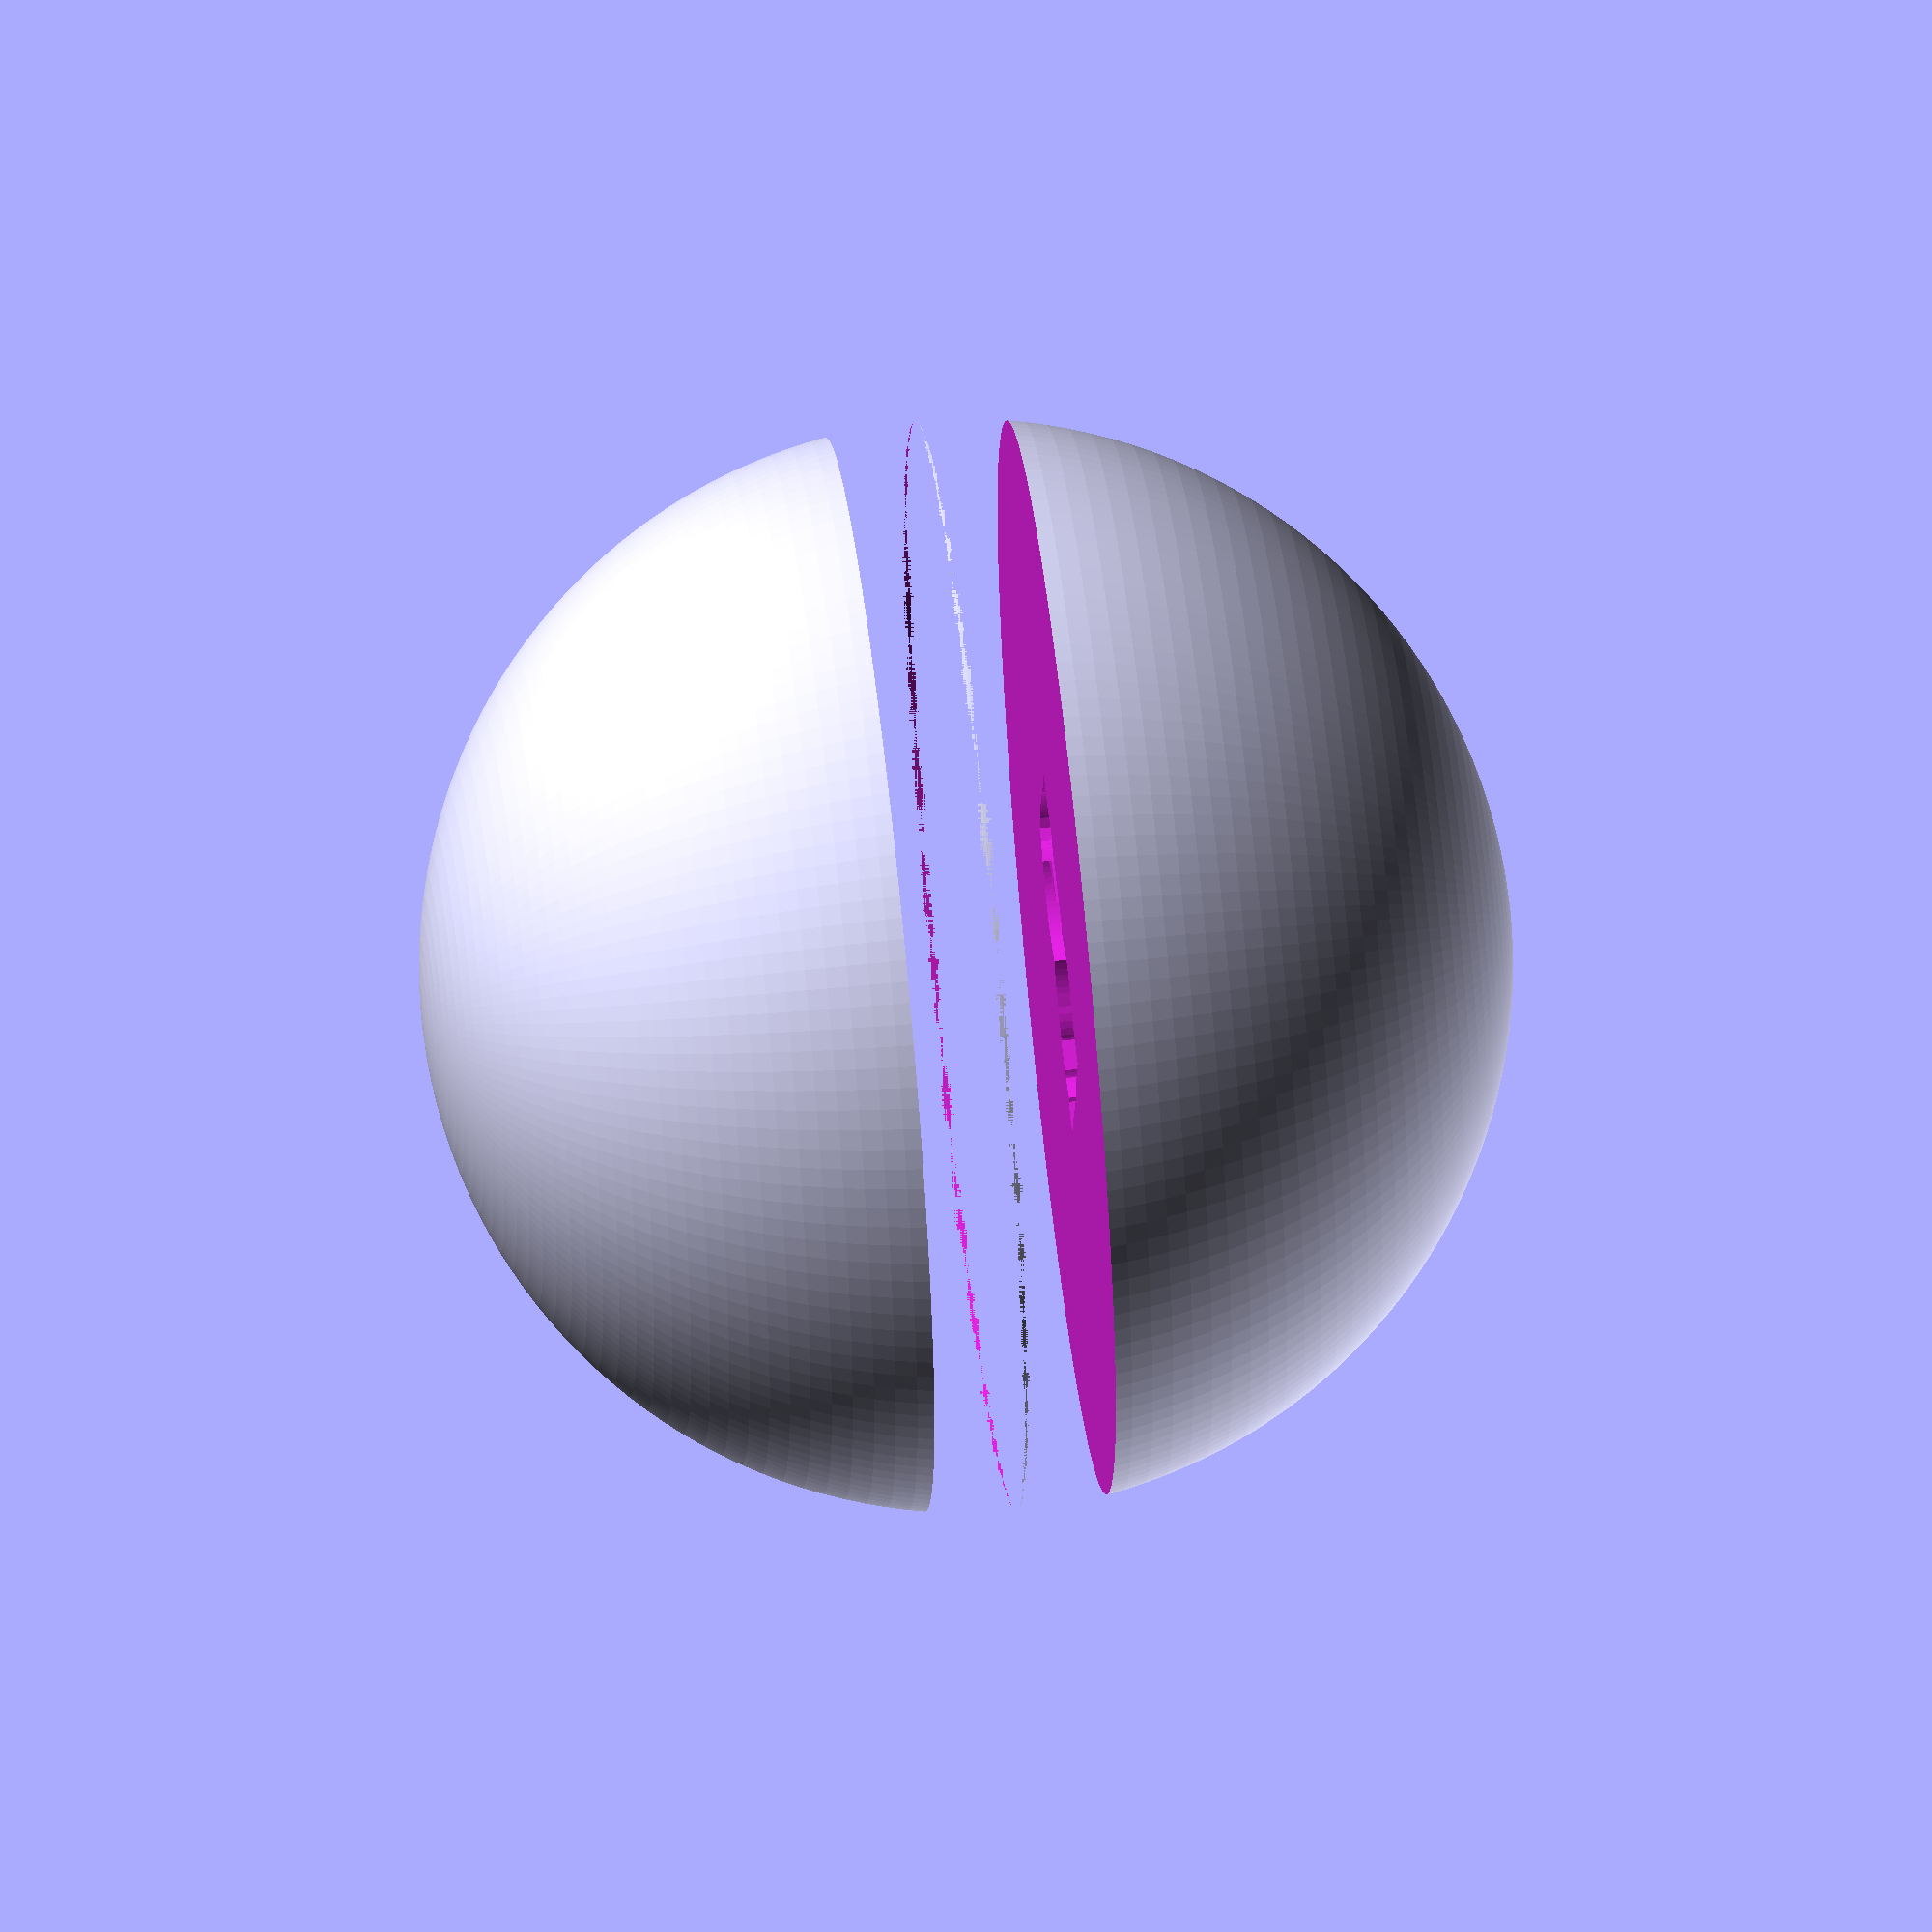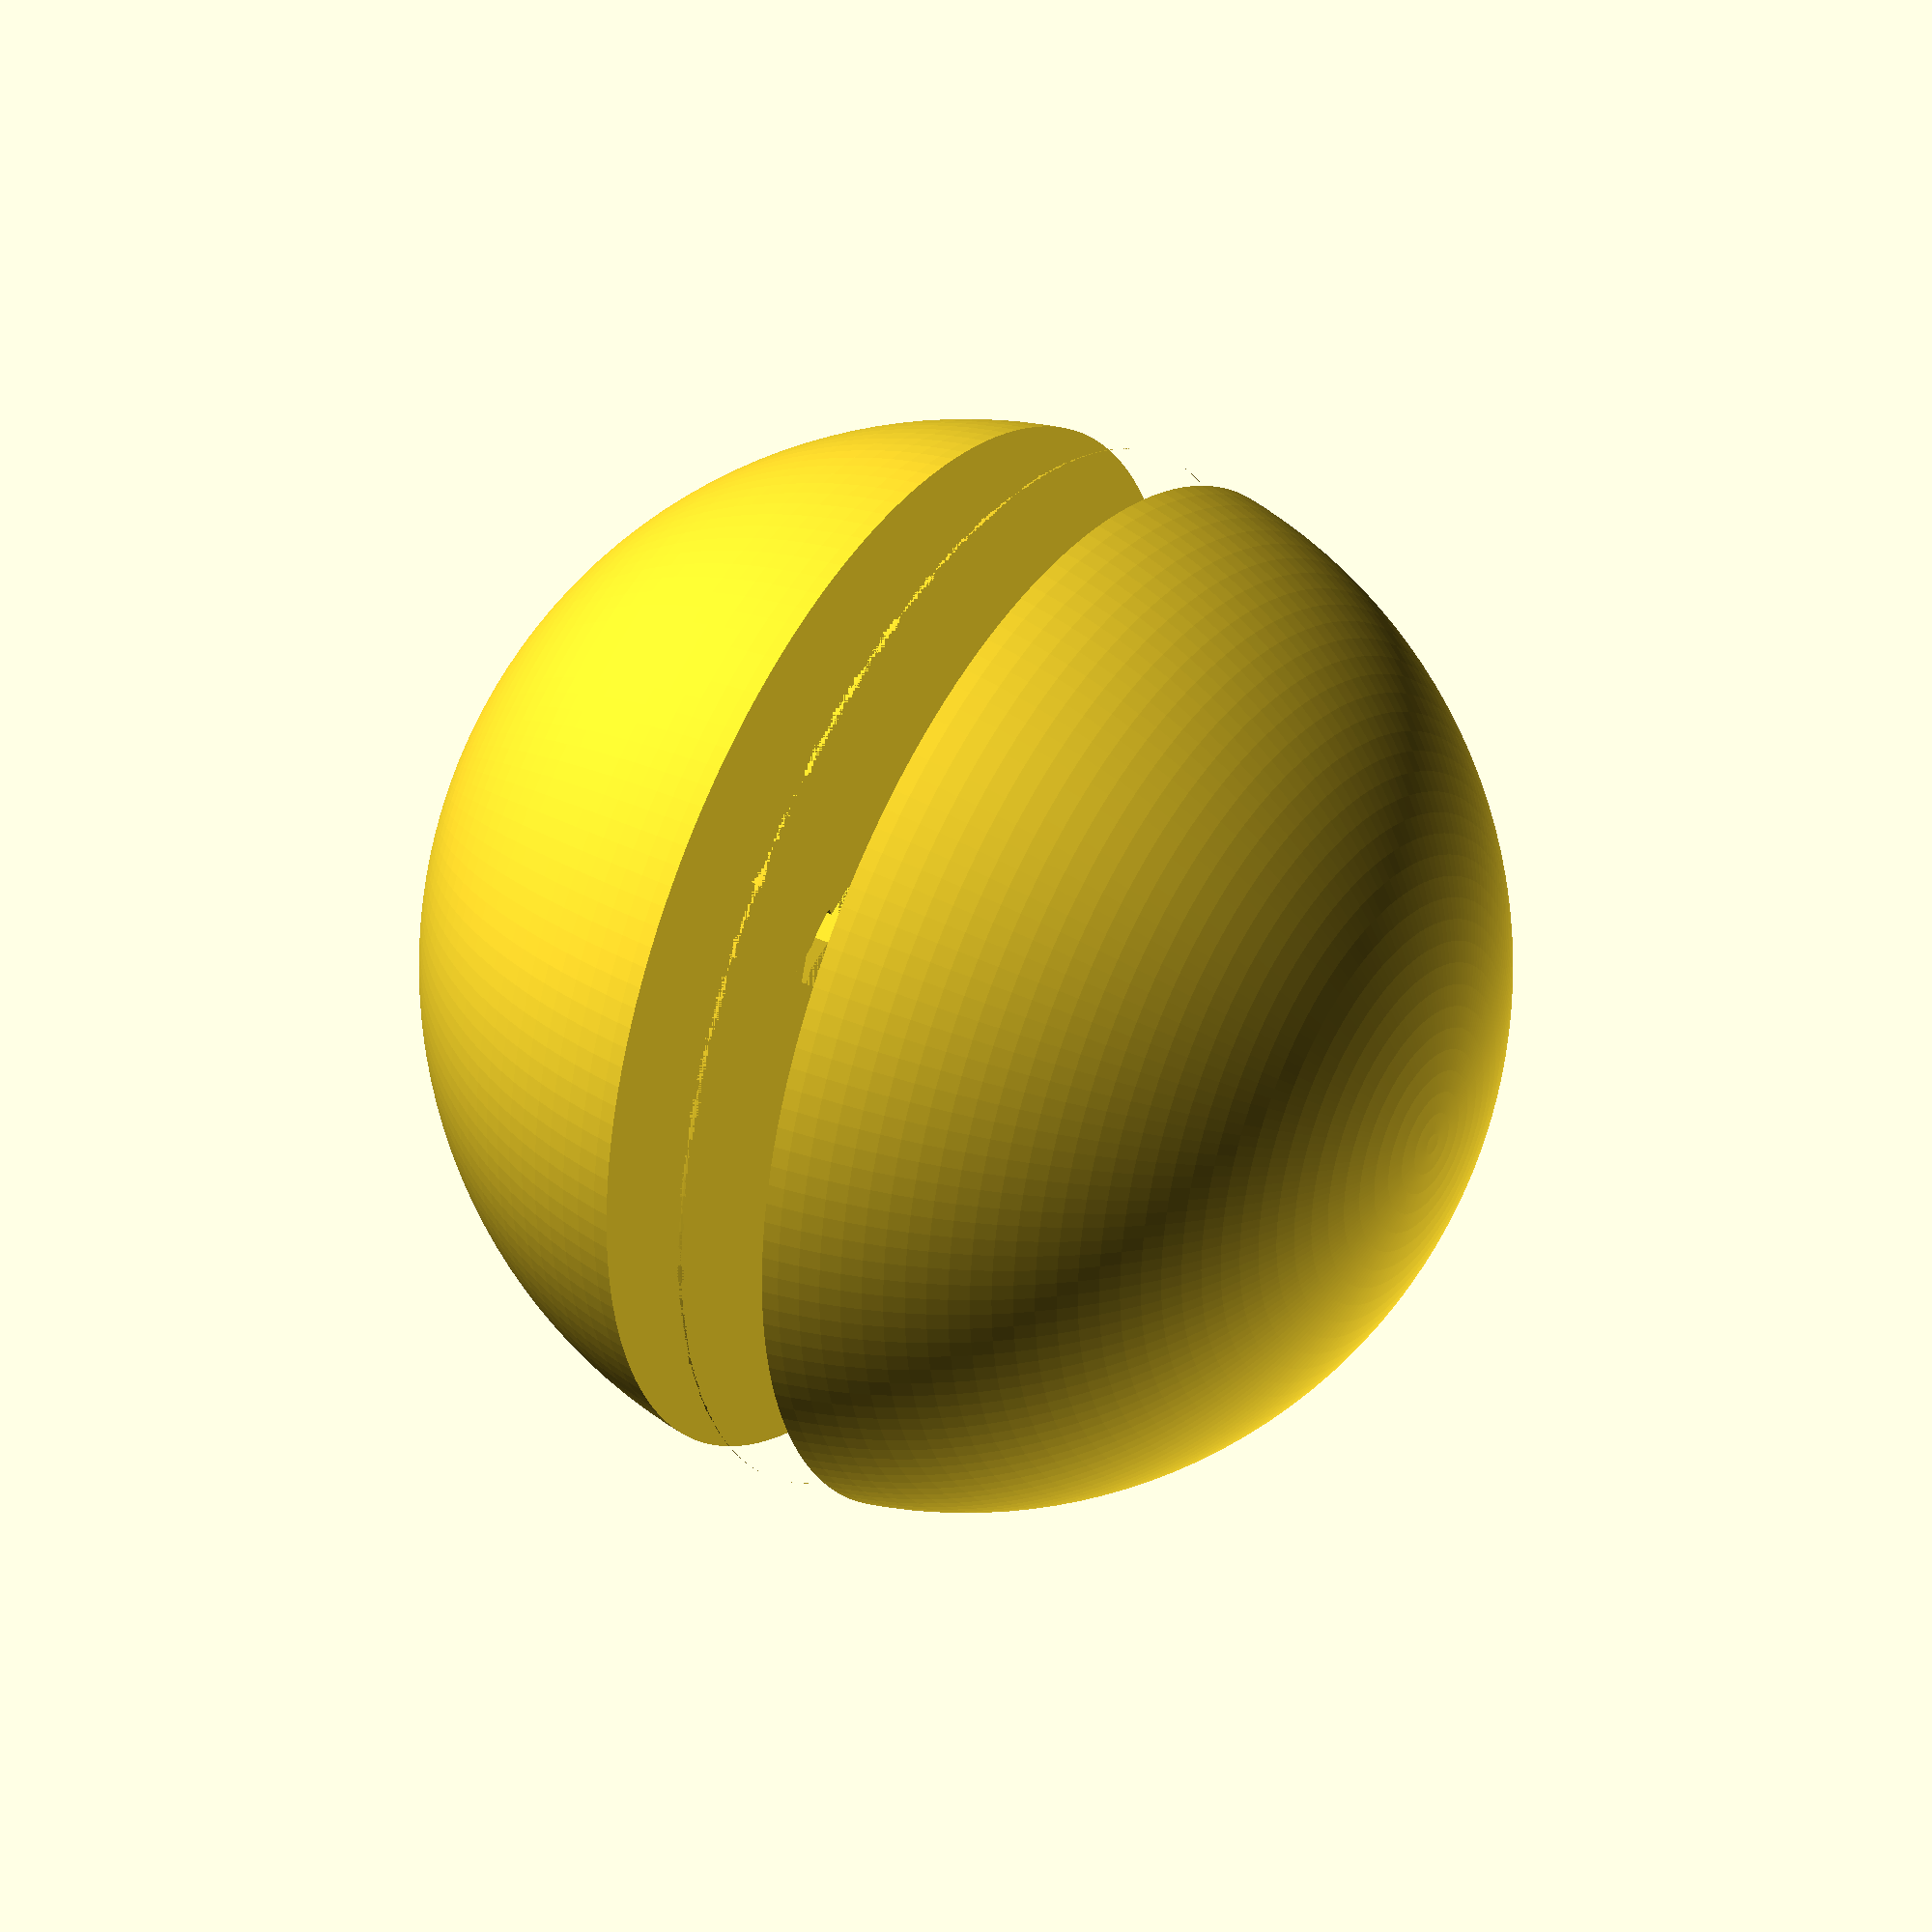
<openscad>
$fa=1;
$fs=0.4;
use <MCAD/math.scad>
radius=10 ;
slice_depth=radius/3;
//points, in theta, phi in radians
// 5 sided
points = [
    [-1.3619256384975995, 0.7179817700100568],
    [2.6774431652054163, 1.6946785280169987],
    [-1.9439610875389723, 2.201163510863805],
    [1.1976316463087568, 0.9404292894245657],
    [0.25946549852085743, 2.2517950571651215]
];
// 7 sided
//points = [
//    [1.0393585990386534, 1.456492084934532],
//    [2.2188491464172913, 2.483565876999961],
//    [-2.8236149768343575, 1.4833644905550065],
//    [2.2634020482629897, 0.6953755370582009],
//    [-0.9358816891504483, 0.7161758024433014],
//    [-1.638882548289906, 2.087928022124956],
//    [-0.14361248362855517, 2.022930731866264]
//];

// 9 sided
//points = [
//    [-0.7382255516352262, 2.1917299714349063],
//    [-3.137739461702496, 1.352840512820339],
//    [2.07557963488994, 1.9499292004576199],
//    [0.7250261577169067, 2.0707966545465126],
//    [-0.21021831924441833, 1.0920332262149022],
//    [1.4176353507303758, 0.9131965311875305],
//    [-1.802439953320191, 1.5050613271693272],
//    [-2.0911544239493187, 0.3113429361460962],
//    [-2.7076821516949794, 2.6350143829805774],
//];

toXYZ = function(theta, phi)
    [
        radius * sin(deg(phi)) * cos(deg(theta)),
        radius * sin(deg(phi)) * sin(deg(theta)),
        radius * cos(deg(phi))
    ];
 
difference() {
    sphere(r=radius);
    
    for(i=[0:1:len(points)-1]) {
        position = toXYZ(points[i][0], points[i][1]);
        textPoint = [points[i][0], points[i][1] + PI];
        textPosition = toXYZ(textPoint[0], textPoint[1]);
        
        sphereNormal(position) cylinder(h=slice_depth,r=radius, center=true);
        
        sphereNormal(textPosition) translate([-3, -3,0]) linear_extrude(height=slice_depth+1, center=true) text(str(i+1), size=6);
    }
}


module sphereNormal(position) {
    a = [0,0,0];
    b = position;
    dir = b - a;
    h = norm(dir);
    if(dir[0] == 0 && dir[1] == 0) {
        //no rotation necessary
        translate(position) children();
    }
    else {
        w  = dir / h;
        u0 = cross(w, [0,0,1]);
        u  = u0 / norm(u0);
        v0 = cross(w, u);
        v  = v0 / norm(v0);
        translate(position)
            multmatrix(m=[[u[0], v[0], w[0], a[0]],
                  [u[1], v[1], w[1], a[1]],
                  [u[2], v[2], w[2], a[2]],
                  [0,    0,    0,    1]])
                children();
    }
}
</openscad>
<views>
elev=302.7 azim=76.9 roll=263.7 proj=o view=wireframe
elev=321.5 azim=108.4 roll=121.5 proj=o view=wireframe
</views>
